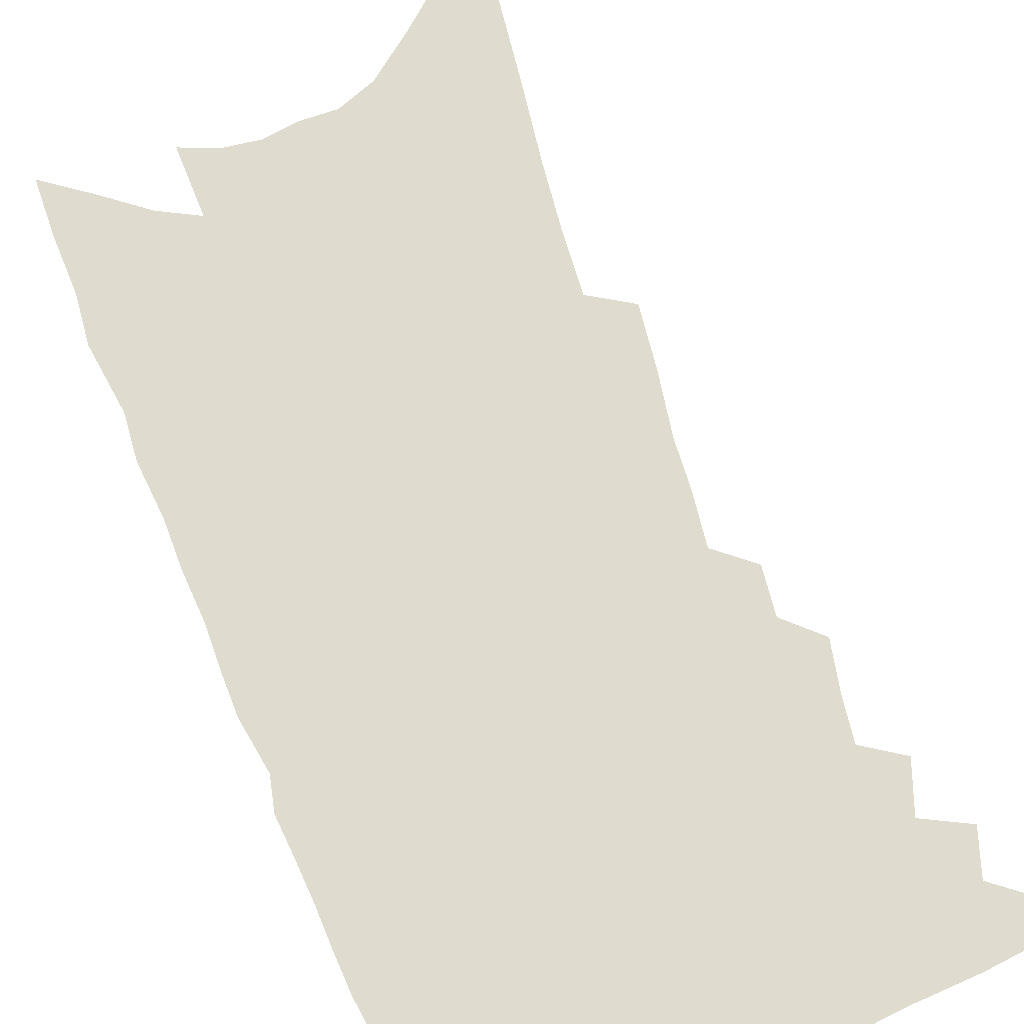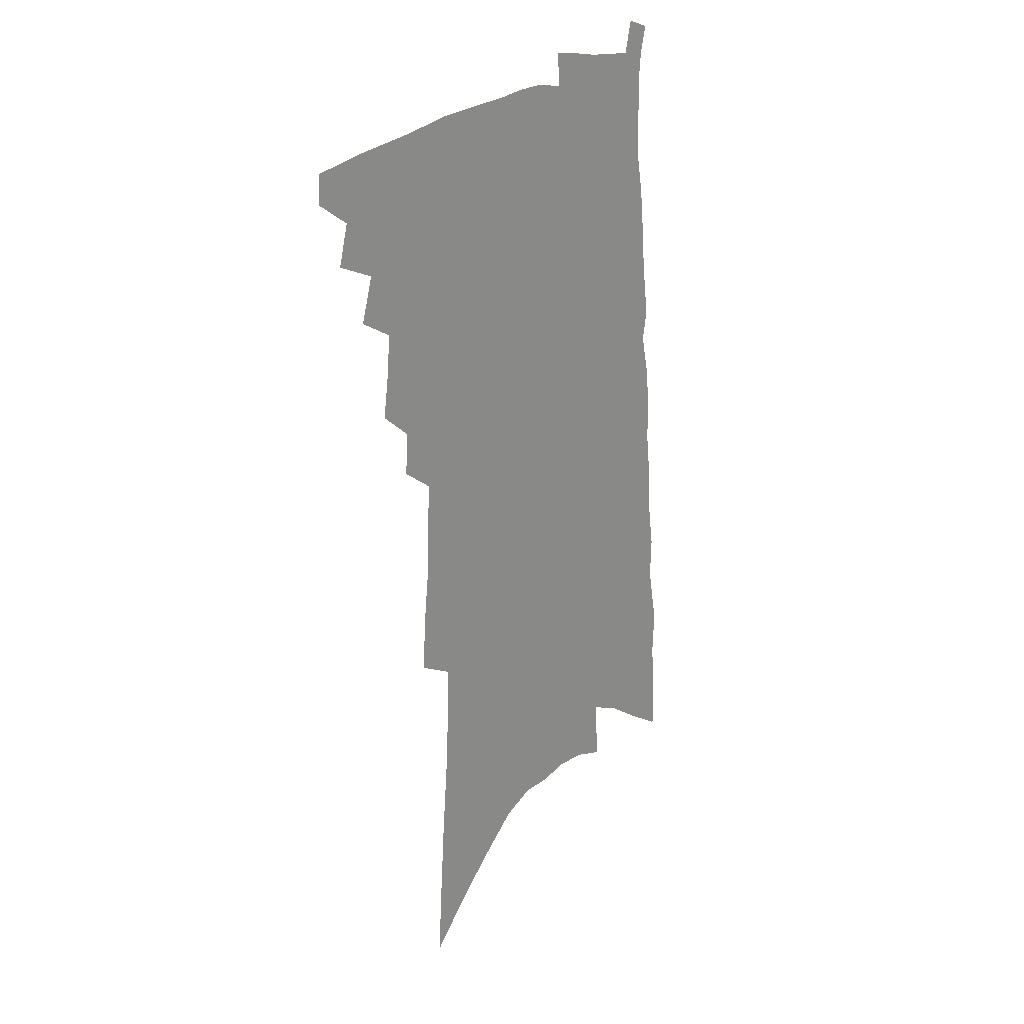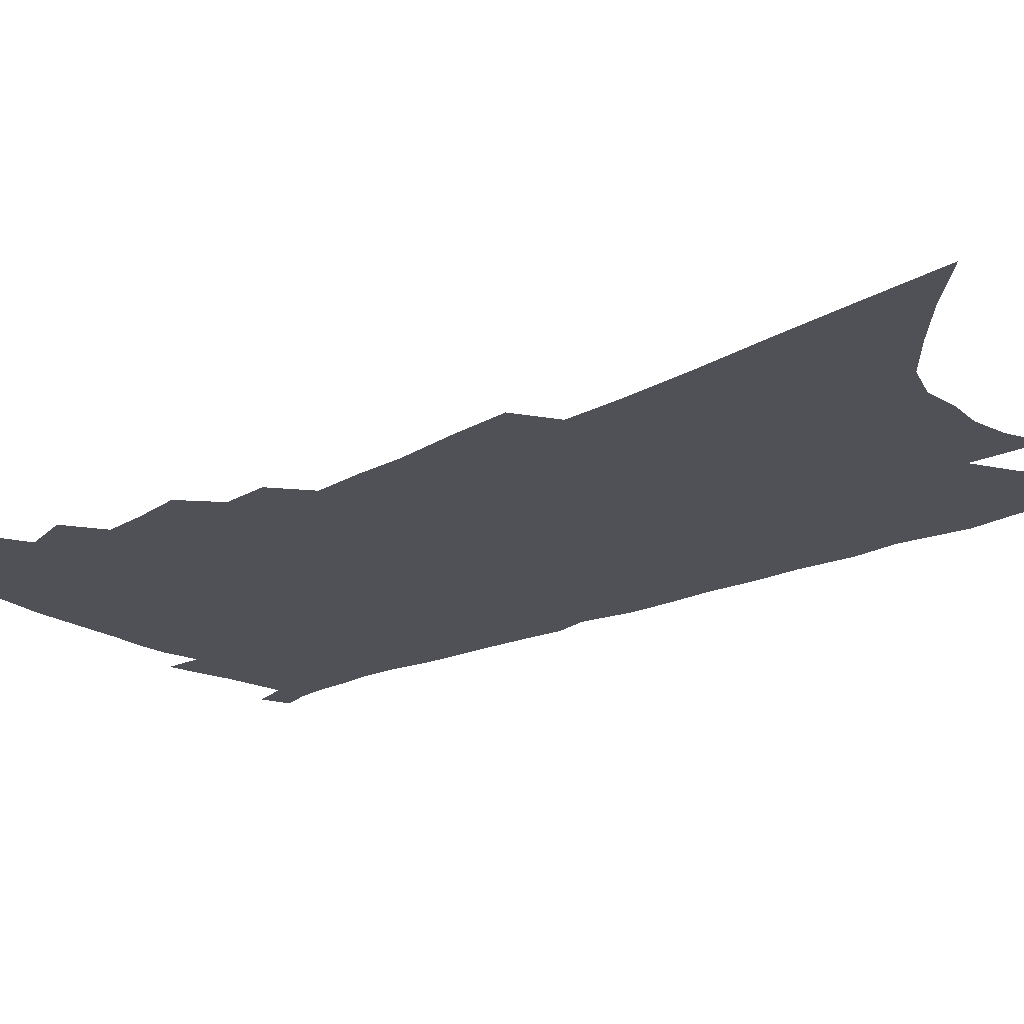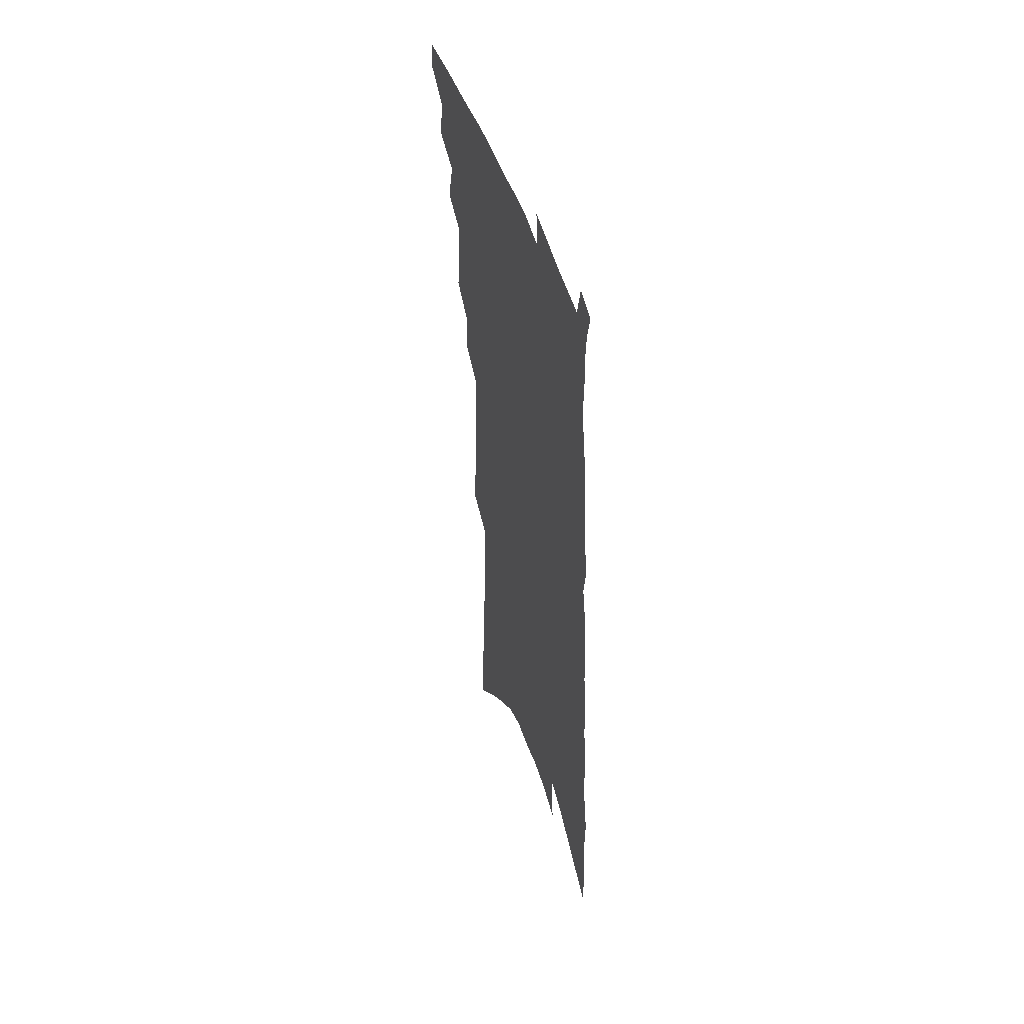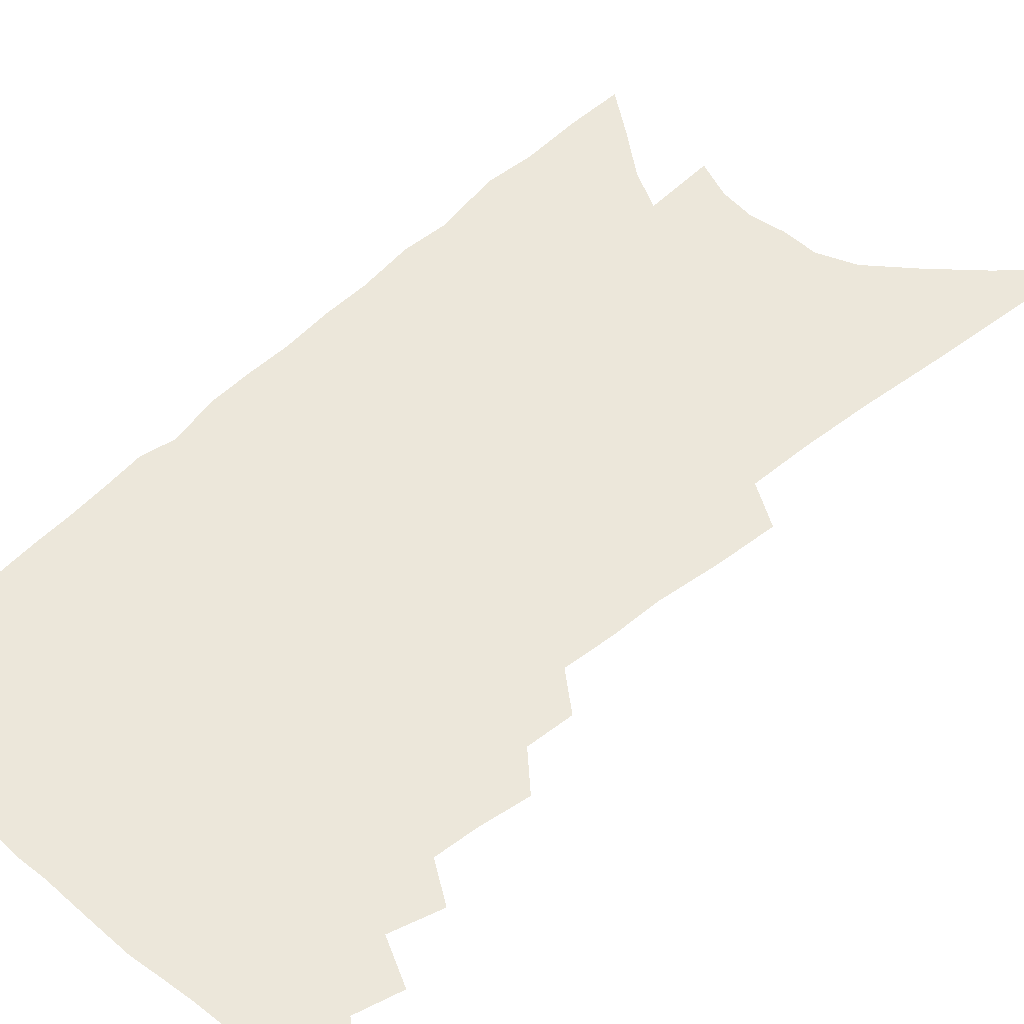
<metadata>
{"format":"obj","ext":"obj","renderer":"f3d","projection":"perspective","resolution":1024,"background":"white","views":[{"elev":70.5,"azim":162.3,"up":"+Z"},{"elev":23.5,"azim":-49.6,"up":"+Y"},{"elev":-20.5,"azim":-46.2,"up":"+Z"},{"elev":49.4,"azim":72.6,"up":"+Y"},{"elev":51.1,"azim":-133.4,"up":"+Z"}]}
</metadata>
<code>
v 499.8 462.7 0
v 500.1 474.4 0
v 509.3 437 0
v 513.5 453.1 0
v 513.3 464.7 0
v 511.4 476.1 0
v 520.5 412 0
v 525.7 429.8 0
v 525.3 442.2 0
v 526.2 455.1 0
v 524.5 466.3 0
v 522.6 478 0
v 531 370.4 0
v 533.5 388.4 0
v 534.7 403.8 0
v 538.7 421 0
v 537.8 432.4 0
v 538.1 444.9 0
v 537.3 456.3 0
v 535.9 467.6 0
v 534.1 479.3 0
v 542.7 342.8 0
v 543.7 359.7 0
v 546.4 378.5 0
v 548.4 395.6 0
v 550.1 411 0
v 550 422.5 0
v 550.3 434.9 0
v 549.7 446.4 0
v 548.7 457.6 0
v 547.2 469.1 0
v 545.6 480.5 0
v 550.8 250.9 0
v 552.1 273 0
v 554.6 296.2 0
v 554.9 314 0
v 556.1 333 0
v 558 351.8 0
v 558.8 368 0
v 559 382.3 0
v 559.3 395.7 0
v 560.9 411 0
v 562.1 424.8 0
v 562.2 436.7 0
v 561.3 447.8 0
v 560 459 0
v 558.5 470.5 0
v 556.8 482.2 0
v 557.6 103.3 0
v 559.6 135 0
v 561.7 165.5 0
v 564.2 195.6 0
v 565.6 221.1 0
v 566 242.8 0
v 567.9 267 0
v 568.5 286.8 0
v 568.8 305.2 0
v 569.5 323.4 0
v 569.9 340.2 0
v 571.1 357.6 0
v 571.3 372.3 0
v 572.6 387.9 0
v 573.1 401.6 0
v 573.6 414.6 0
v 573.7 426.7 0
v 573.4 437.8 0
v 573.2 448.9 0
v 571.8 459.9 0
v 570 471.7 0
v 568 484.1 0
v 575.3 122.7 0
v 577.1 154.3 0
v 579.5 186 0
v 579.9 210.1 0
v 581 234.6 0
v 580.5 253.4 0
v 581.8 276.1 0
v 582.5 296.5 0
v 582.7 313.9 0
v 582.9 330.6 0
v 582.8 346 0
v 583.1 361.3 0
v 583.7 376.4 0
v 584 390.2 0
v 584.7 404.2 0
v 584.9 416.6 0
v 584.6 427.8 0
v 584.6 439 0
v 584.3 449.8 0
v 583.1 460.8 0
v 581.5 472.4 0
v 579.7 484.7 0
v 591.4 138.4 0
v 592.1 166.9 0
v 593.9 197.7 0
v 594.3 221.6 0
v 594.2 242.6 0
v 594.2 262.6 0
v 594.1 281.1 0
v 594.3 300.1 0
v 594.6 318.7 0
v 594.3 333.4 0
v 594.7 349.9 0
v 594.6 363.9 0
v 594.9 378.8 0
v 595 391.9 0
v 595.4 405.3 0
v 595.6 417.7 0
v 595.7 429.3 0
v 595.3 439.8 0
v 594.9 450.5 0
v 594.3 461.4 0
v 593.2 472.7 0
v 591.3 485.3 0
v 606.4 152 0
v 607 181 0
v 607.1 205.8 0
v 606.7 226.2 0
v 606.3 245.7 0
v 605.9 264.4 0
v 606.3 286.8 0
v 606 303.7 0
v 605.8 319.7 0
v 605.9 337.4 0
v 605.6 350.9 0
v 605.5 364.7 0
v 605.7 379.5 0
v 606 393.6 0
v 606.1 406.4 0
v 606.3 418.7 0
v 606.1 429.2 0
v 606 440.2 0
v 605.9 451.2 0
v 605.3 461.9 0
v 604.6 472.8 0
v 602.8 485.8 0
v 619.9 158.1 0
v 619.7 185.6 0
v 619.3 209 0
v 618.9 231.3 0
v 618.1 248.3 0
v 618 270.2 0
v 617.7 287.8 0
v 617.3 305.3 0
v 617.1 322.6 0
v 616.8 337.8 0
v 616.7 352.9 0
v 616.6 367.2 0
v 616.6 381.8 0
v 616.5 394.2 0
v 616.5 405.6 0
v 616.8 419.6 0
v 616.8 430 0
v 617 441.1 0
v 616.6 451.7 0
v 616 462.6 0
v 615.7 473.5 0
v 614 487.1 0
v 632.9 158.4 0
v 632.2 187.5 0
v 631.4 212.2 0
v 630.7 233.1 0
v 630.1 252 0
v 629.7 268.7 0
v 629.1 287 0
v 628.6 304.4 0
v 628.1 322.3 0
v 627.7 339.2 0
v 627.5 353.1 0
v 627.3 367.9 0
v 627.2 381.5 0
v 627 394.9 0
v 627 407.1 0
v 627 419.2 0
v 627.3 429.7 0
v 627.5 441.9 0
v 627.5 452.1 0
v 627.4 462.7 0
v 626.8 474.1 0
v 625.4 487.2 0
v 645.8 161.1 0
v 644.6 188.6 0
v 643.9 208.6 0
v 642.6 232.3 0
v 642 251.1 0
v 641.3 268.5 0
v 640.4 287.4 0
v 639.8 304.8 0
v 639.3 320.8 0
v 638.6 338.3 0
v 638.4 352.2 0
v 637.9 367.6 0
v 637.9 380.6 0
v 637.5 394.5 0
v 637.4 406.7 0
v 637.2 419 0
v 637.8 429.2 0
v 637.8 441.3 0
v 638 452.1 0
v 638.2 462.7 0
v 638.5 473.5 0
v 638.6 484.9 0
v 637.7 498.5 0
v 659 160.1 0
v 657.4 186.3 0
v 656.1 208.4 0
v 656.3 225 0
v 654 249.8 0
v 652.8 268.9 0
v 651.8 287.1 0
v 650.9 305 0
v 650.6 319.3 0
v 649.7 336.8 0
v 649.6 350.7 0
v 649.6 364 0
v 648.7 379.2 0
v 648.2 393.1 0
v 648 405.4 0
v 647.9 417.5 0
v 648.2 429 0
v 648.1 441.4 0
v 648.6 451.8 0
v 649 462.3 0
v 649.5 473 0
v 649.8 484 0
v 649.4 496.6 0
v 672.7 155.5 0
v 670.9 181.1 0
v 669.4 203.4 0
v 668.3 223.9 0
v 666.5 246.2 0
v 664.8 266.8 0
v 663.2 286.3 0
v 662.3 302.9 0
v 661.8 318.3 0
v 660.9 334.6 0
v 661.4 347.6 0
v 660.6 362.5 0
v 660 376.7 0
v 659.1 391.2 0
v 658.8 404 0
v 658 417.4 0
v 658.9 428 0
v 658.7 440.1 0
v 659.1 451.1 0
v 659.6 461.7 0
v 660.2 472.4 0
v 660.9 482.8 0
v 661.2 494.3 0
v 685.1 174.6 0
v 683.2 197.8 0
v 680.9 221 0
v 680.4 239.4 0
v 679.1 258.9 0
v 677.5 278 0
v 675.7 296.6 0
v 674.3 313.8 0
v 674.2 328.6 0
v 674.2 342.7 0
v 672.7 358.9 0
v 671.7 373.7 0
v 671.4 387.2 0
v 670.8 400.7 0
v 670.9 413.1 0
v 670 426.2 0
v 670.1 438 0
v 669.6 450.4 0
v 670.1 461.3 0
v 670.6 471.8 0
v 671.5 482.3 0
v 672.2 493 0
v 701.4 163.4 0
v 698.7 188 0
v 697.9 208.3 0
v 695 231.4 0
v 694 250.3 0
v 692.3 269.6 0
v 691.1 287.3 0
v 688.9 305.8 0
v 688.5 321.3 0
v 687.9 336.6 0
v 685.9 353.5 0
v 684.5 368.9 0
v 684.6 382.1 0
v 684.6 395.3 0
v 683.4 409.3 0
v 681.2 424 0
v 681.7 435.6 0
v 681.4 447.8 0
v 680.9 459.9 0
v 681.3 470.8 0
v 682 481.4 0
v 683 491.8 0
v 686.2 504.9 0
v 717.8 152.8 0
v 717.4 173 0
v 715.7 194.8 0
v 716.5 212.5 0
v 711.8 237.4 0
v 712.4 253.9 0
v 709.4 274.3 0
v 708.7 291.4 0
v 706.6 309.4 0
v 706.2 324.9 0
v 705.2 340.8 0
v 700.9 359.9 0
v 703 371.9 0
v 701 387.2 0
v 699.3 401.9 0
v 698.2 415.9 0
v 696.7 429.6 0
v 693.8 444.9 0
v 692.9 457.5 0
v 693.4 468.5 0
v 693.1 480.2 0
v 694 490.7 0
v 696.7 501.3 0
f 4 5 1
f 1 5 2
f 5 6 2
f 8 9 3
f 3 9 4
f 9 10 4
f 4 10 5
f 10 11 5
f 5 11 6
f 11 12 6
f 15 16 7
f 7 16 8
f 16 17 8
f 8 17 9
f 17 18 9
f 9 18 10
f 18 19 10
f 10 19 11
f 19 20 11
f 11 20 12
f 20 21 12
f 23 24 13
f 13 24 14
f 24 25 14
f 14 25 15
f 25 26 15
f 15 26 16
f 26 27 16
f 16 27 17
f 27 28 17
f 17 28 18
f 28 29 18
f 18 29 19
f 29 30 19
f 19 30 20
f 30 31 20
f 20 31 21
f 31 32 21
f 37 38 22
f 22 38 23
f 38 39 23
f 23 39 24
f 39 40 24
f 24 40 25
f 40 41 25
f 25 41 26
f 41 42 26
f 26 42 27
f 42 43 27
f 27 43 28
f 43 44 28
f 28 44 29
f 44 45 29
f 29 45 30
f 45 46 30
f 30 46 31
f 46 47 31
f 31 47 32
f 47 48 32
f 54 55 33
f 33 55 34
f 55 56 34
f 34 56 35
f 56 57 35
f 35 57 36
f 57 58 36
f 36 58 37
f 58 59 37
f 37 59 38
f 59 60 38
f 38 60 39
f 60 61 39
f 39 61 40
f 61 62 40
f 40 62 41
f 62 63 41
f 41 63 42
f 63 64 42
f 42 64 43
f 64 65 43
f 43 65 44
f 65 66 44
f 44 66 45
f 66 67 45
f 45 67 46
f 67 68 46
f 46 68 47
f 68 69 47
f 47 69 48
f 69 70 48
f 49 71 50
f 71 72 50
f 50 72 51
f 72 73 51
f 51 73 52
f 73 74 52
f 52 74 53
f 74 75 53
f 53 75 54
f 75 76 54
f 54 76 55
f 76 77 55
f 55 77 56
f 77 78 56
f 56 78 57
f 78 79 57
f 57 79 58
f 79 80 58
f 58 80 59
f 80 81 59
f 59 81 60
f 81 82 60
f 60 82 61
f 82 83 61
f 61 83 62
f 83 84 62
f 62 84 63
f 84 85 63
f 63 85 64
f 85 86 64
f 64 86 65
f 86 87 65
f 65 87 66
f 87 88 66
f 66 88 67
f 88 89 67
f 67 89 68
f 89 90 68
f 68 90 69
f 90 91 69
f 69 91 70
f 91 92 70
f 71 93 72
f 93 94 72
f 72 94 73
f 94 95 73
f 73 95 74
f 95 96 74
f 74 96 75
f 96 97 75
f 75 97 76
f 97 98 76
f 76 98 77
f 98 99 77
f 77 99 78
f 99 100 78
f 78 100 79
f 100 101 79
f 79 101 80
f 101 102 80
f 80 102 81
f 102 103 81
f 81 103 82
f 103 104 82
f 82 104 83
f 104 105 83
f 83 105 84
f 105 106 84
f 84 106 85
f 106 107 85
f 85 107 86
f 107 108 86
f 86 108 87
f 108 109 87
f 87 109 88
f 109 110 88
f 88 110 89
f 110 111 89
f 89 111 90
f 111 112 90
f 90 112 91
f 112 113 91
f 91 113 92
f 113 114 92
f 93 115 94
f 115 116 94
f 94 116 95
f 116 117 95
f 95 117 96
f 117 118 96
f 96 118 97
f 118 119 97
f 97 119 98
f 119 120 98
f 98 120 99
f 120 121 99
f 99 121 100
f 121 122 100
f 100 122 101
f 122 123 101
f 101 123 102
f 123 124 102
f 102 124 103
f 124 125 103
f 103 125 104
f 125 126 104
f 104 126 105
f 126 127 105
f 105 127 106
f 127 128 106
f 106 128 107
f 128 129 107
f 107 129 108
f 129 130 108
f 108 130 109
f 130 131 109
f 109 131 110
f 131 132 110
f 110 132 111
f 132 133 111
f 111 133 112
f 133 134 112
f 112 134 113
f 134 135 113
f 113 135 114
f 135 136 114
f 115 137 116
f 137 138 116
f 116 138 117
f 138 139 117
f 117 139 118
f 139 140 118
f 118 140 119
f 140 141 119
f 119 141 120
f 141 142 120
f 120 142 121
f 142 143 121
f 121 143 122
f 143 144 122
f 122 144 123
f 144 145 123
f 123 145 124
f 145 146 124
f 124 146 125
f 146 147 125
f 125 147 126
f 147 148 126
f 126 148 127
f 148 149 127
f 127 149 128
f 149 150 128
f 128 150 129
f 150 151 129
f 129 151 130
f 151 152 130
f 130 152 131
f 152 153 131
f 131 153 132
f 153 154 132
f 132 154 133
f 154 155 133
f 133 155 134
f 155 156 134
f 134 156 135
f 156 157 135
f 135 157 136
f 157 158 136
f 137 159 138
f 159 160 138
f 138 160 139
f 160 161 139
f 139 161 140
f 161 162 140
f 140 162 141
f 162 163 141
f 141 163 142
f 163 164 142
f 142 164 143
f 164 165 143
f 143 165 144
f 165 166 144
f 144 166 145
f 166 167 145
f 145 167 146
f 167 168 146
f 146 168 147
f 168 169 147
f 147 169 148
f 169 170 148
f 148 170 149
f 170 171 149
f 149 171 150
f 171 172 150
f 150 172 151
f 172 173 151
f 151 173 152
f 173 174 152
f 152 174 153
f 174 175 153
f 153 175 154
f 175 176 154
f 154 176 155
f 176 177 155
f 155 177 156
f 177 178 156
f 156 178 157
f 178 179 157
f 157 179 158
f 179 180 158
f 159 181 160
f 181 182 160
f 160 182 161
f 182 183 161
f 161 183 162
f 183 184 162
f 162 184 163
f 184 185 163
f 163 185 164
f 185 186 164
f 164 186 165
f 186 187 165
f 165 187 166
f 187 188 166
f 166 188 167
f 188 189 167
f 167 189 168
f 189 190 168
f 168 190 169
f 190 191 169
f 169 191 170
f 191 192 170
f 170 192 171
f 192 193 171
f 171 193 172
f 193 194 172
f 172 194 173
f 194 195 173
f 173 195 174
f 195 196 174
f 174 196 175
f 196 197 175
f 175 197 176
f 197 198 176
f 176 198 177
f 198 199 177
f 177 199 178
f 199 200 178
f 178 200 179
f 200 201 179
f 179 201 180
f 201 202 180
f 181 204 182
f 204 205 182
f 182 205 183
f 205 206 183
f 183 206 184
f 206 207 184
f 184 207 185
f 207 208 185
f 185 208 186
f 208 209 186
f 186 209 187
f 209 210 187
f 187 210 188
f 210 211 188
f 188 211 189
f 211 212 189
f 189 212 190
f 212 213 190
f 190 213 191
f 213 214 191
f 191 214 192
f 214 215 192
f 192 215 193
f 215 216 193
f 193 216 194
f 216 217 194
f 194 217 195
f 217 218 195
f 195 218 196
f 218 219 196
f 196 219 197
f 219 220 197
f 197 220 198
f 220 221 198
f 198 221 199
f 221 222 199
f 199 222 200
f 222 223 200
f 200 223 201
f 223 224 201
f 201 224 202
f 224 225 202
f 202 225 203
f 225 226 203
f 204 227 205
f 227 228 205
f 205 228 206
f 228 229 206
f 206 229 207
f 229 230 207
f 207 230 208
f 230 231 208
f 208 231 209
f 231 232 209
f 209 232 210
f 232 233 210
f 210 233 211
f 233 234 211
f 211 234 212
f 234 235 212
f 212 235 213
f 235 236 213
f 213 236 214
f 236 237 214
f 214 237 215
f 237 238 215
f 215 238 216
f 238 239 216
f 216 239 217
f 239 240 217
f 217 240 218
f 240 241 218
f 218 241 219
f 241 242 219
f 219 242 220
f 242 243 220
f 220 243 221
f 243 244 221
f 221 244 222
f 244 245 222
f 222 245 223
f 245 246 223
f 223 246 224
f 246 247 224
f 224 247 225
f 247 248 225
f 225 248 226
f 248 249 226
f 228 250 229
f 250 251 229
f 229 251 230
f 251 252 230
f 230 252 231
f 252 253 231
f 231 253 232
f 253 254 232
f 232 254 233
f 254 255 233
f 233 255 234
f 255 256 234
f 234 256 235
f 256 257 235
f 235 257 236
f 257 258 236
f 236 258 237
f 258 259 237
f 237 259 238
f 259 260 238
f 238 260 239
f 260 261 239
f 239 261 240
f 261 262 240
f 240 262 241
f 262 263 241
f 241 263 242
f 263 264 242
f 242 264 243
f 264 265 243
f 243 265 244
f 265 266 244
f 244 266 245
f 266 267 245
f 245 267 246
f 267 268 246
f 246 268 247
f 268 269 247
f 247 269 248
f 269 270 248
f 248 270 249
f 270 271 249
f 250 272 251
f 272 273 251
f 251 273 252
f 273 274 252
f 252 274 253
f 274 275 253
f 253 275 254
f 275 276 254
f 254 276 255
f 276 277 255
f 255 277 256
f 277 278 256
f 256 278 257
f 278 279 257
f 257 279 258
f 279 280 258
f 258 280 259
f 280 281 259
f 259 281 260
f 281 282 260
f 260 282 261
f 282 283 261
f 261 283 262
f 283 284 262
f 262 284 263
f 284 285 263
f 263 285 264
f 285 286 264
f 264 286 265
f 286 287 265
f 265 287 266
f 287 288 266
f 266 288 267
f 288 289 267
f 267 289 268
f 289 290 268
f 268 290 269
f 290 291 269
f 269 291 270
f 291 292 270
f 270 292 271
f 292 293 271
f 272 295 273
f 295 296 273
f 273 296 274
f 296 297 274
f 274 297 275
f 297 298 275
f 275 298 276
f 298 299 276
f 276 299 277
f 299 300 277
f 277 300 278
f 300 301 278
f 278 301 279
f 301 302 279
f 279 302 280
f 302 303 280
f 280 303 281
f 303 304 281
f 281 304 282
f 304 305 282
f 282 305 283
f 305 306 283
f 283 306 284
f 306 307 284
f 284 307 285
f 307 308 285
f 285 308 286
f 308 309 286
f 286 309 287
f 309 310 287
f 287 310 288
f 310 311 288
f 288 311 289
f 311 312 289
f 289 312 290
f 312 313 290
f 290 313 291
f 313 314 291
f 291 314 292
f 314 315 292
f 292 315 293
f 315 316 293
f 293 316 294
f 316 317 294

</code>
